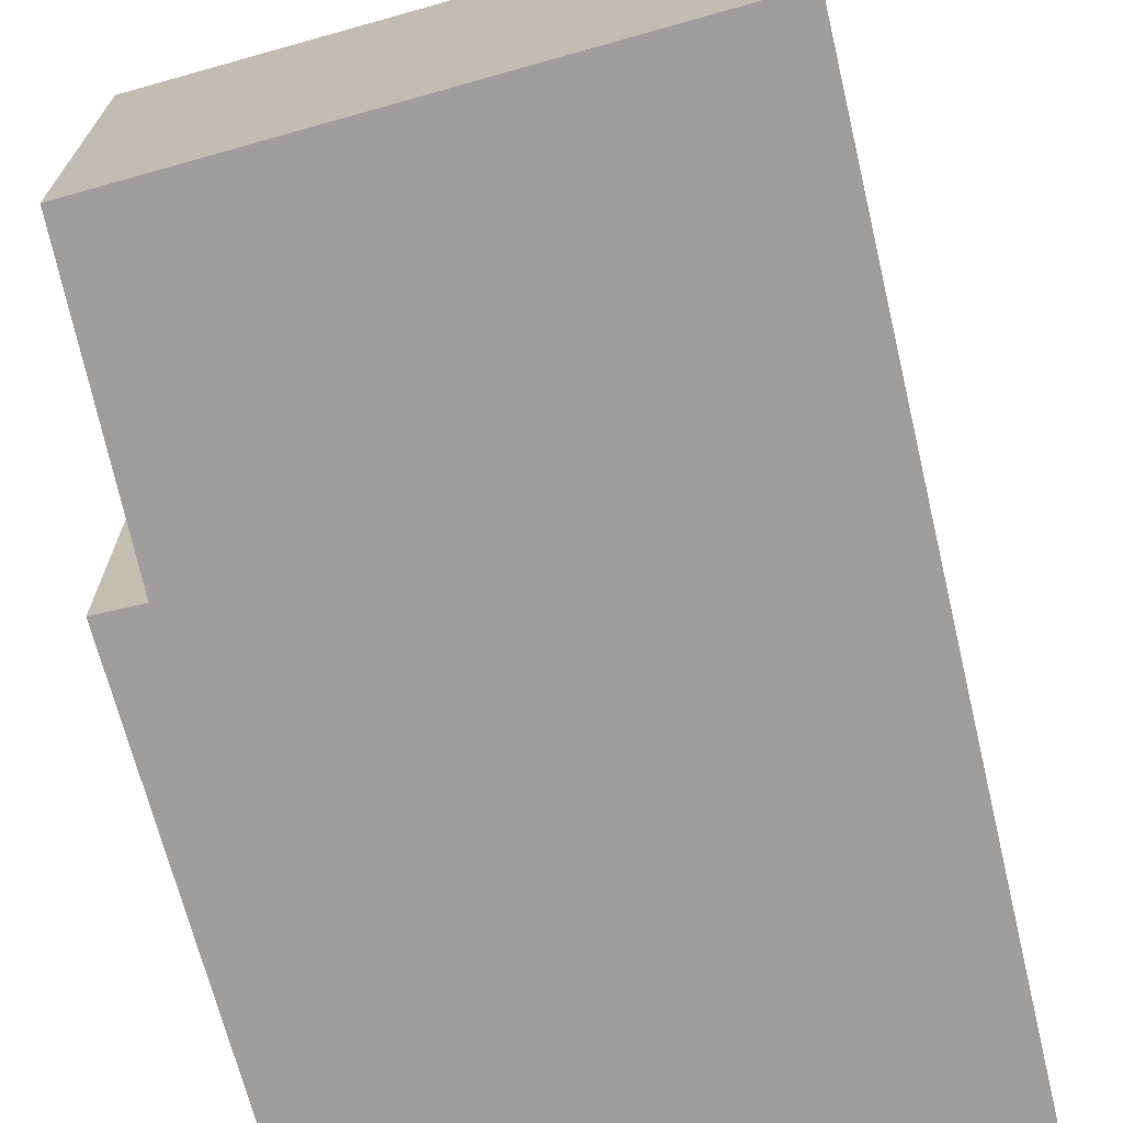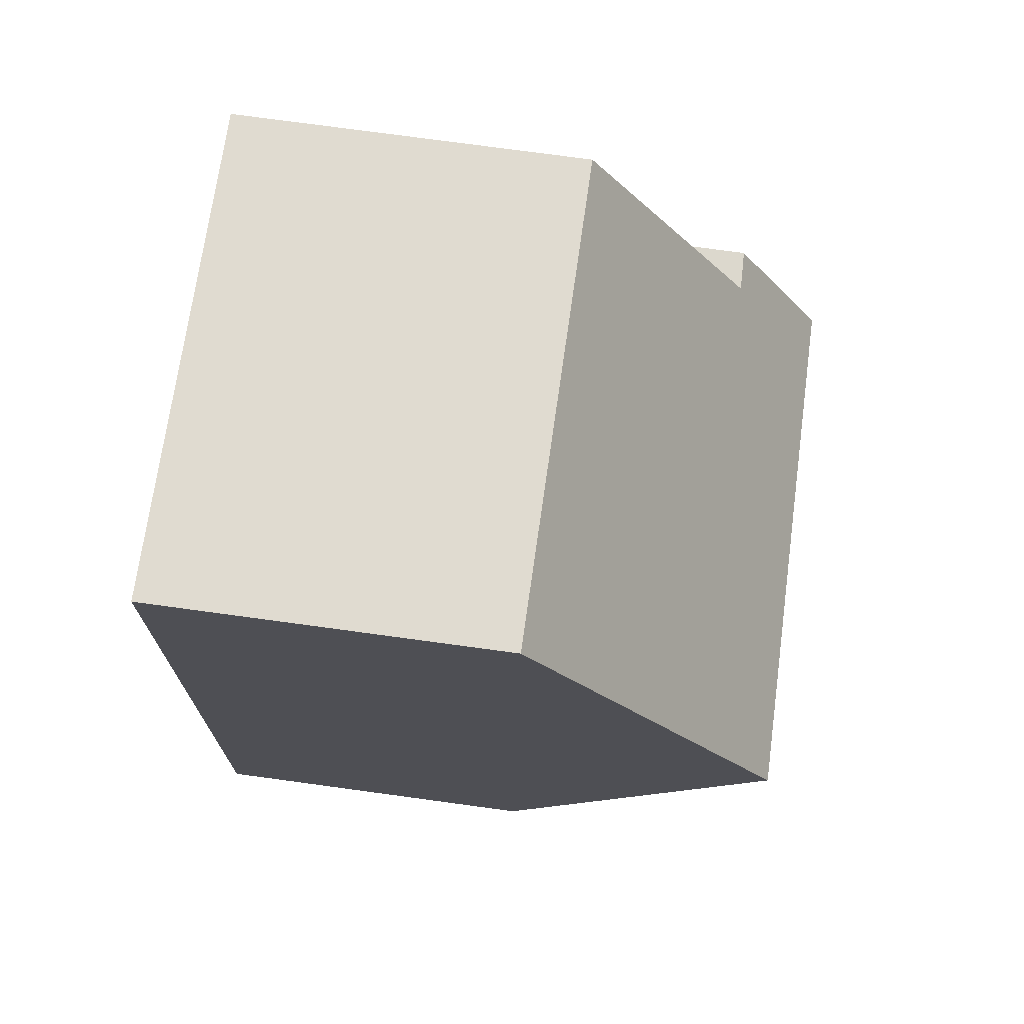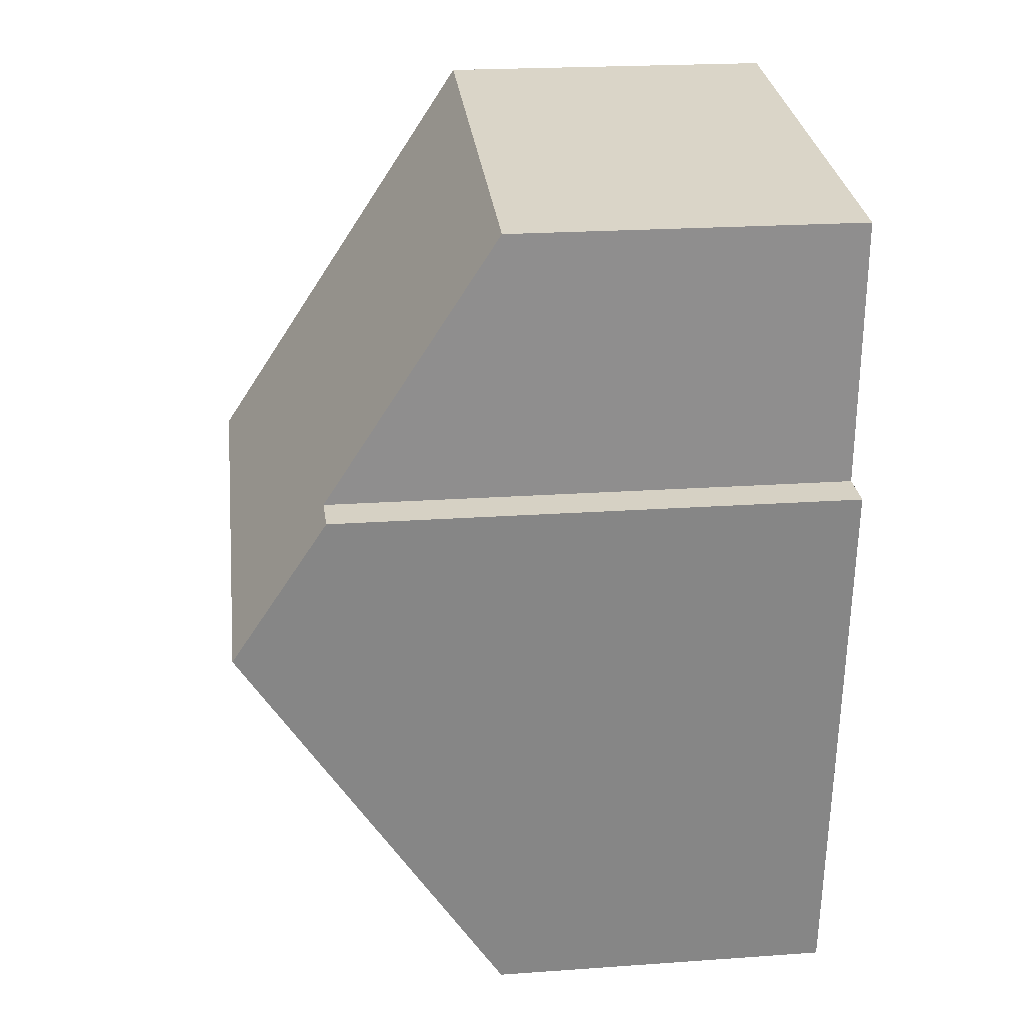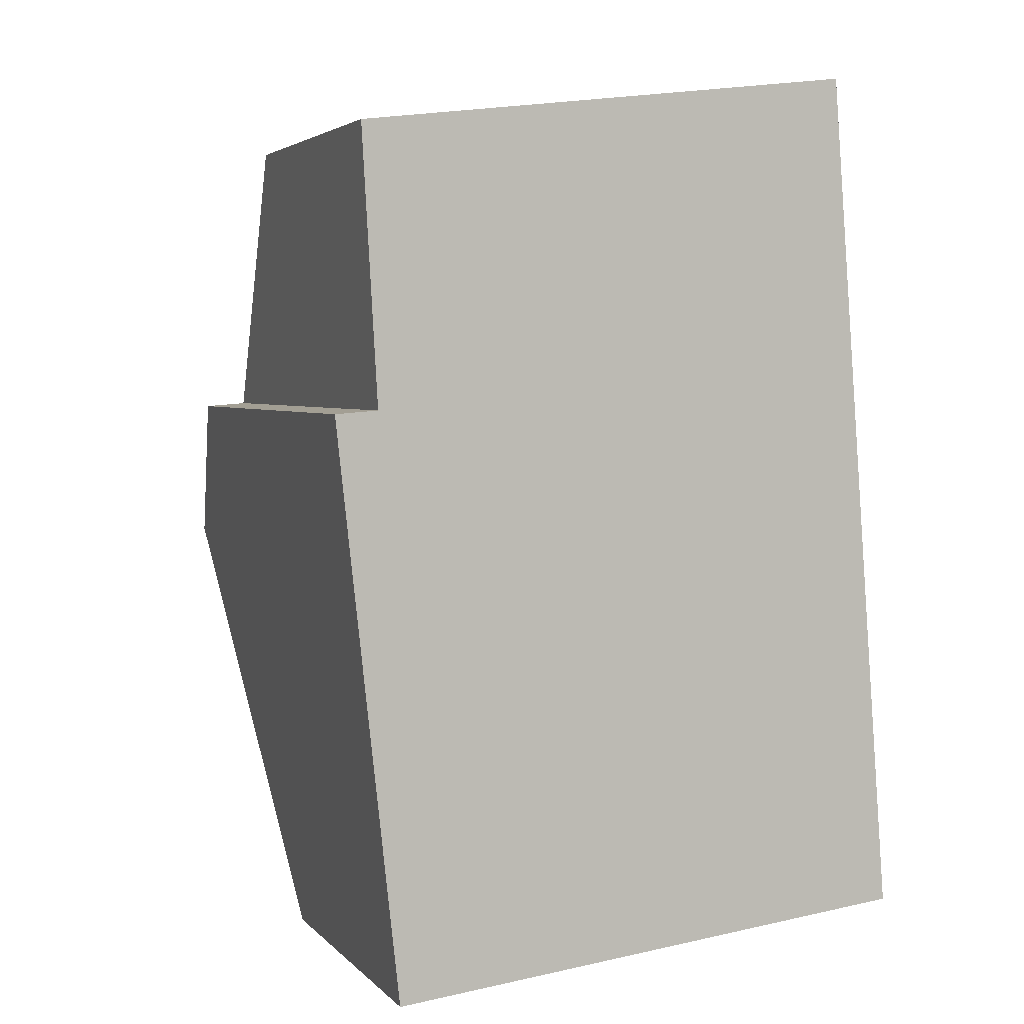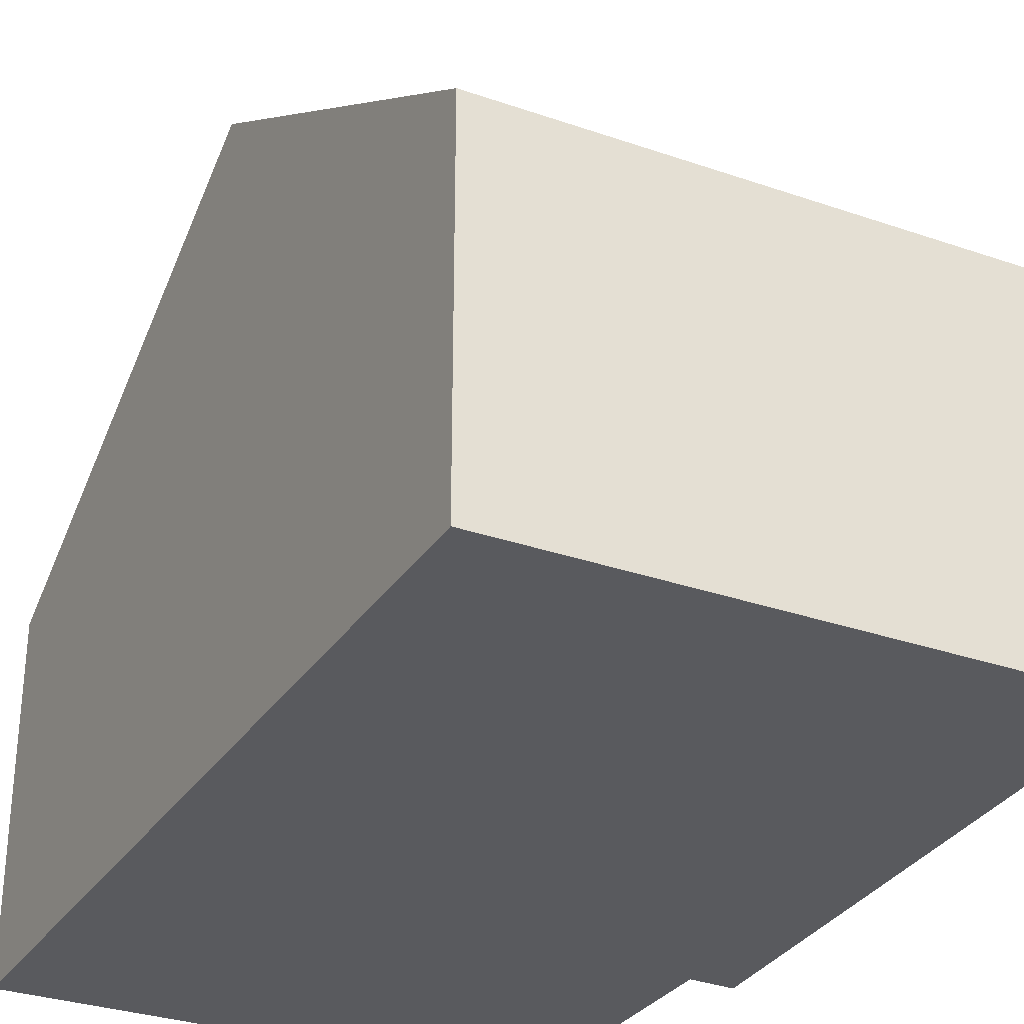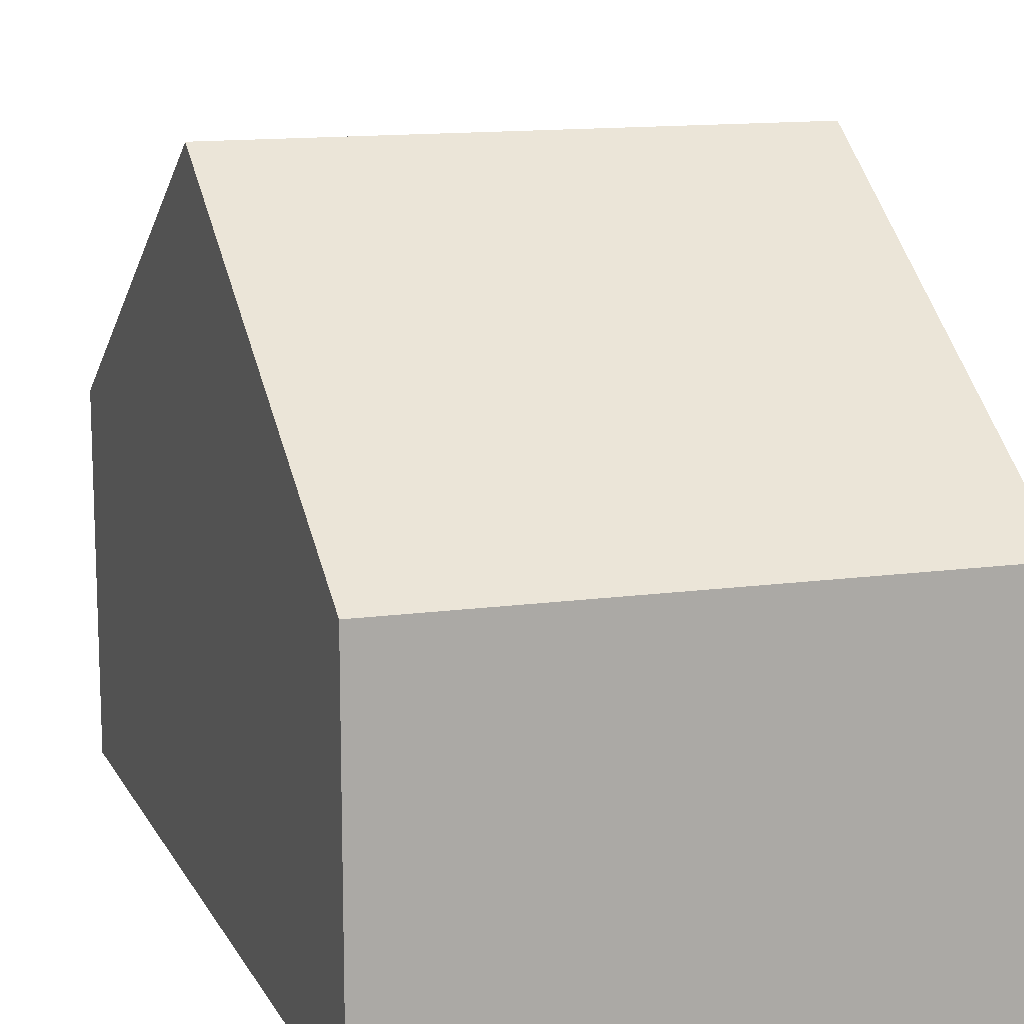
<metadata>
{"format":"obj","ext":"obj","renderer":"f3d","projection":"perspective","resolution":1024,"background":"white","views":[{"elev":-70.9,"azim":8.8,"up":"+Y"},{"elev":77.0,"azim":97.7,"up":"+Z"},{"elev":22.1,"azim":-97.0,"up":"+Z"},{"elev":3.7,"azim":-20.8,"up":"+Z"},{"elev":-31.7,"azim":147.5,"up":"+Y"},{"elev":13.4,"azim":156.5,"up":"+Y"}]}
</metadata>
<code>
v  0.11 4.255 -1.014
v  4.017 2.404 -3.463
v  0.421 2.404 -3.864
v  3.797 4.255 -0.603
v  3.576 2.393 2.274
v  0.287 3.603 0.022
v  0.182 2.416 1.86
v  0 3.597 2.203e-16
v  0.287 -1.347e-18 0.022
v  0 0 0
v  0.182 -1.139e-16 1.86
v  3.576 -1.392e-16 2.274
v  0.11 6.209e-17 -1.014
v  0.421 2.366e-16 -3.864
v  3.797 3.692e-17 -0.603
v  4.017 2.12e-16 -3.463
g defaultobject
f 1 2 3
f 2 1 4
f 5 6 7
f 6 5 1
f 1 5 4
f 1 8 6
f 8 9 6
f 9 8 10
f 11 5 7
f 5 11 12
f 9 7 6
f 7 9 11
f 1 10 8
f 10 1 3
f 10 3 13
f 13 3 14
f 12 4 5
f 4 12 2
f 2 12 15
f 2 15 16
f 16 3 2
f 3 16 14
f 11 15 12
f 15 11 9
f 15 9 10
f 15 10 13
f 15 13 16
f 16 13 14

</code>
